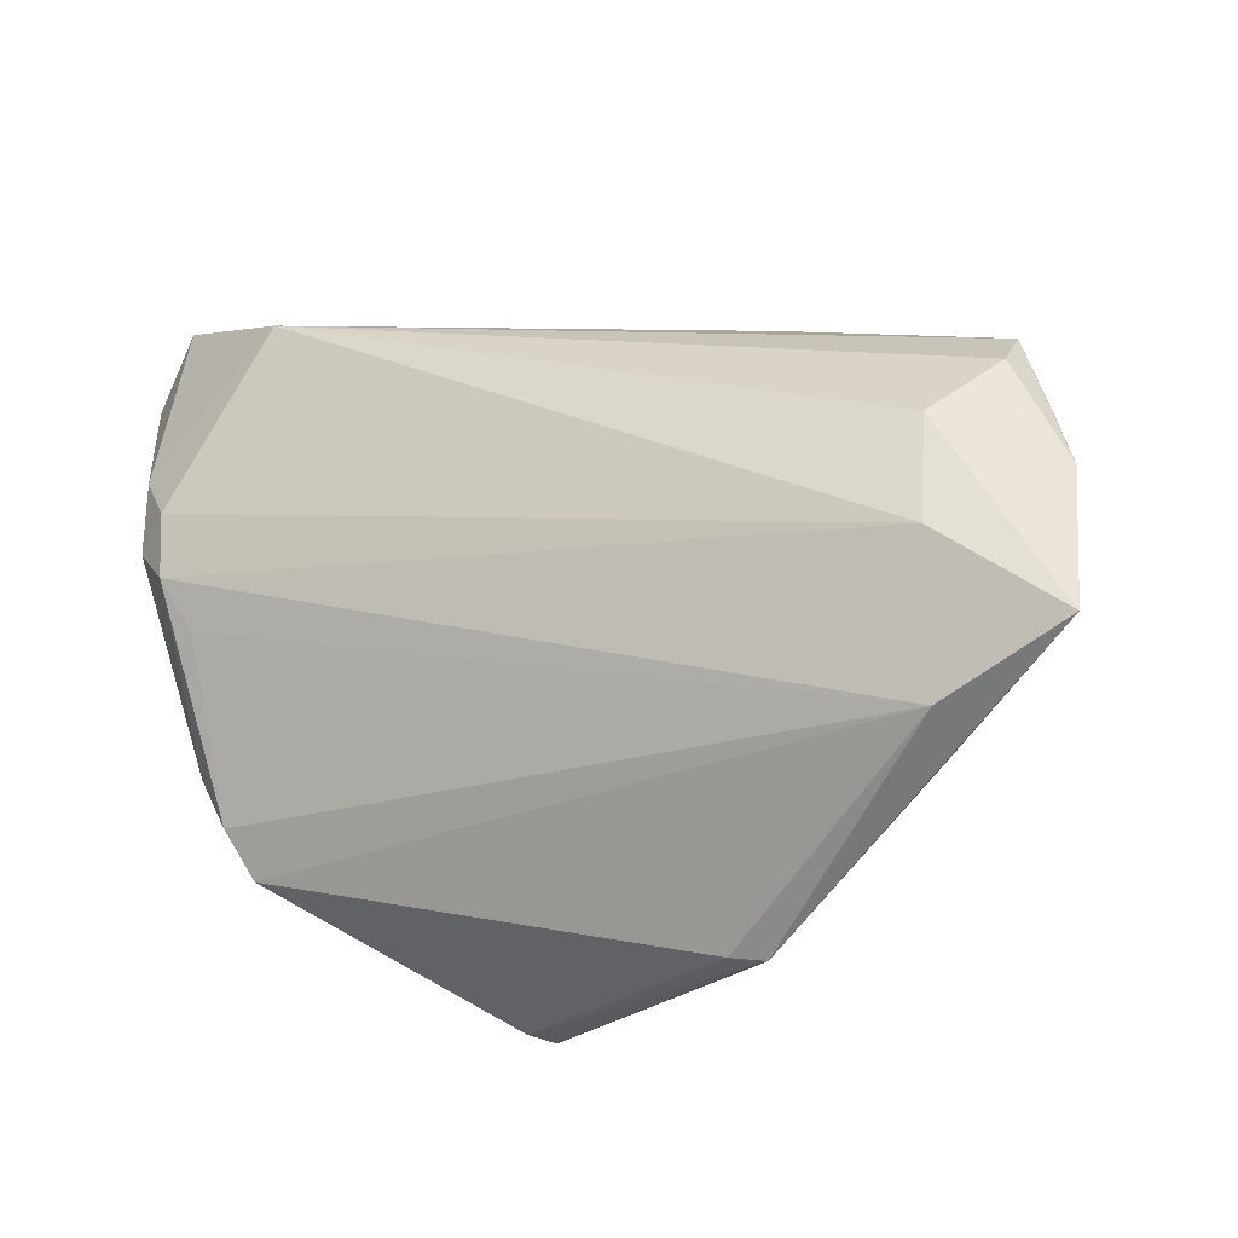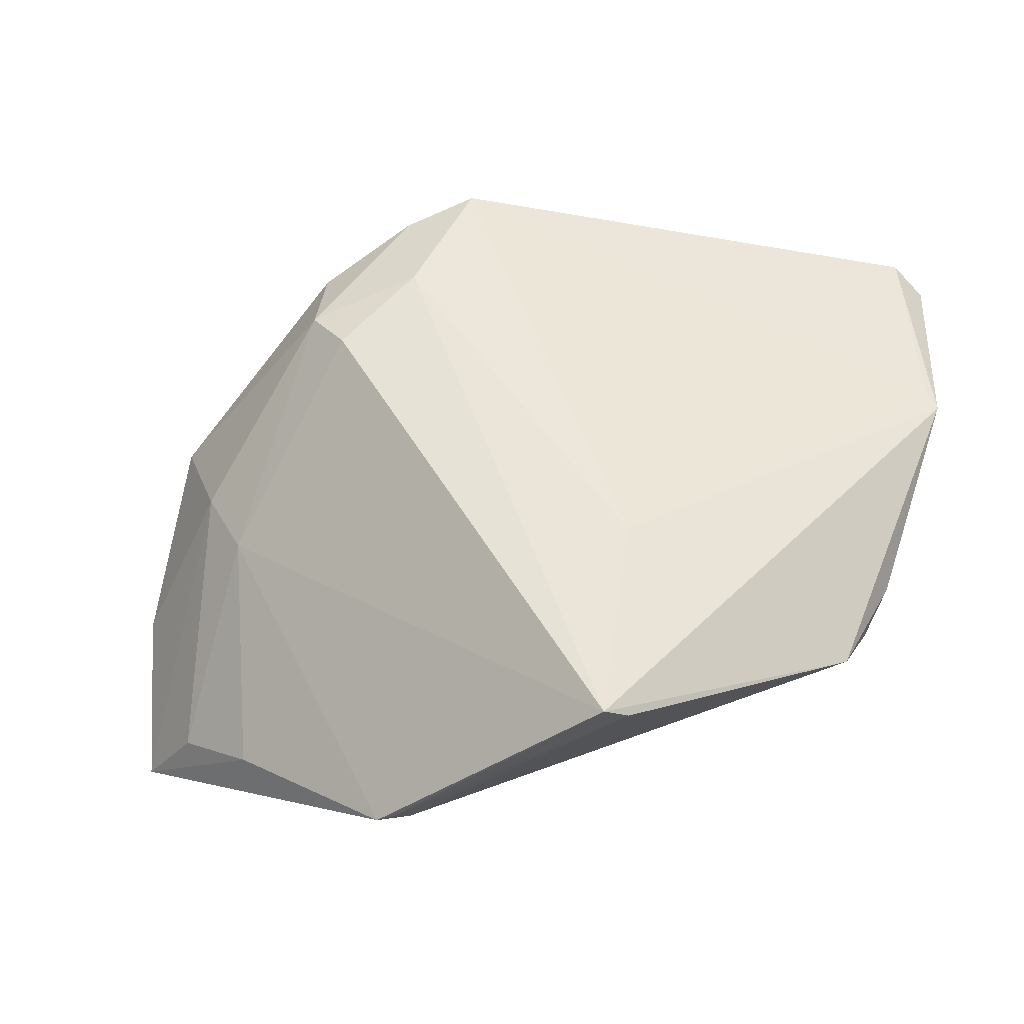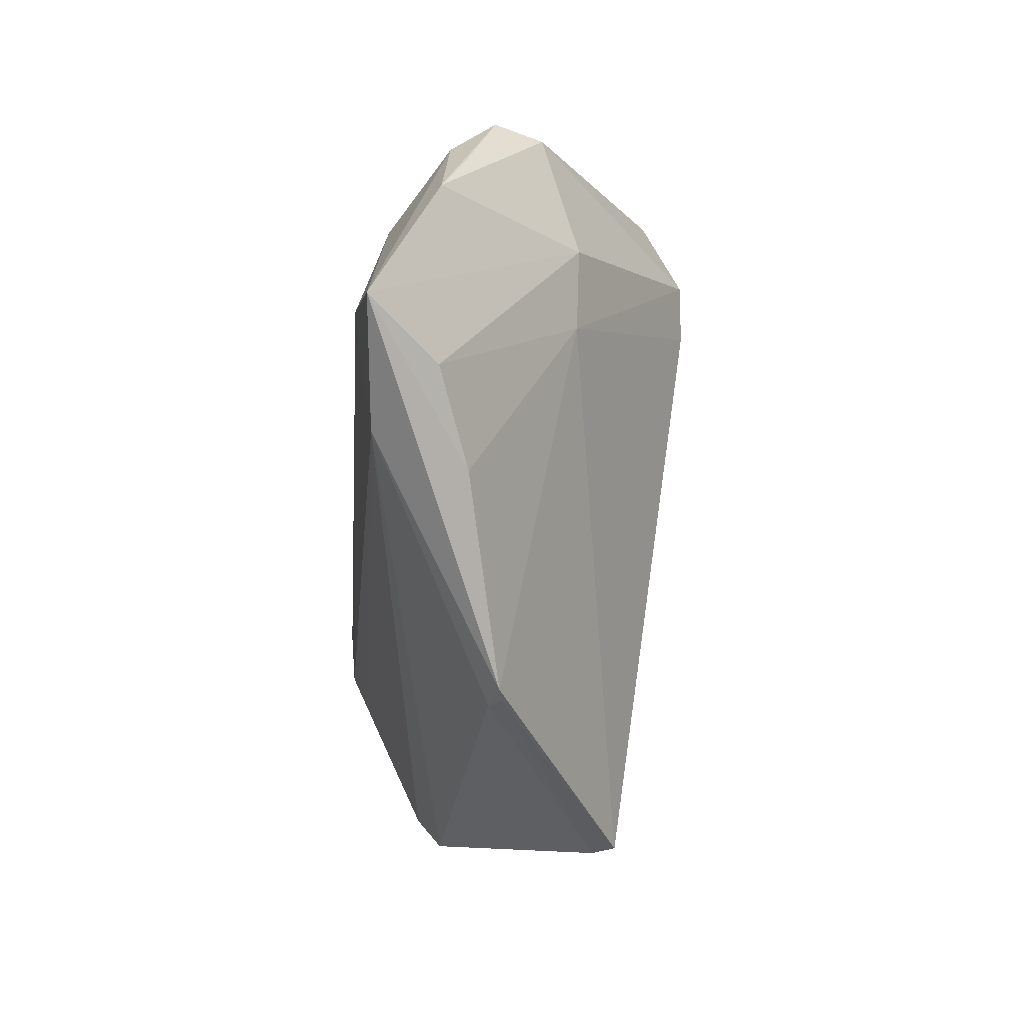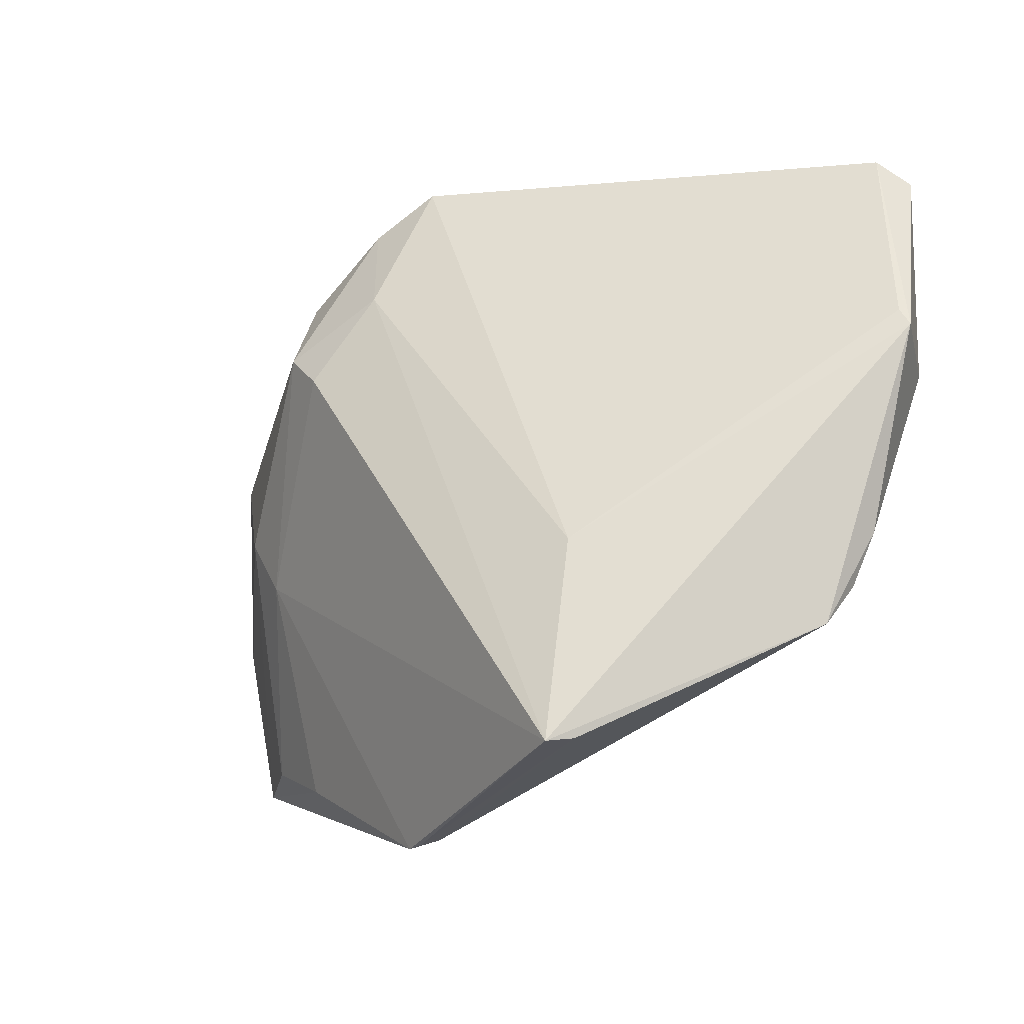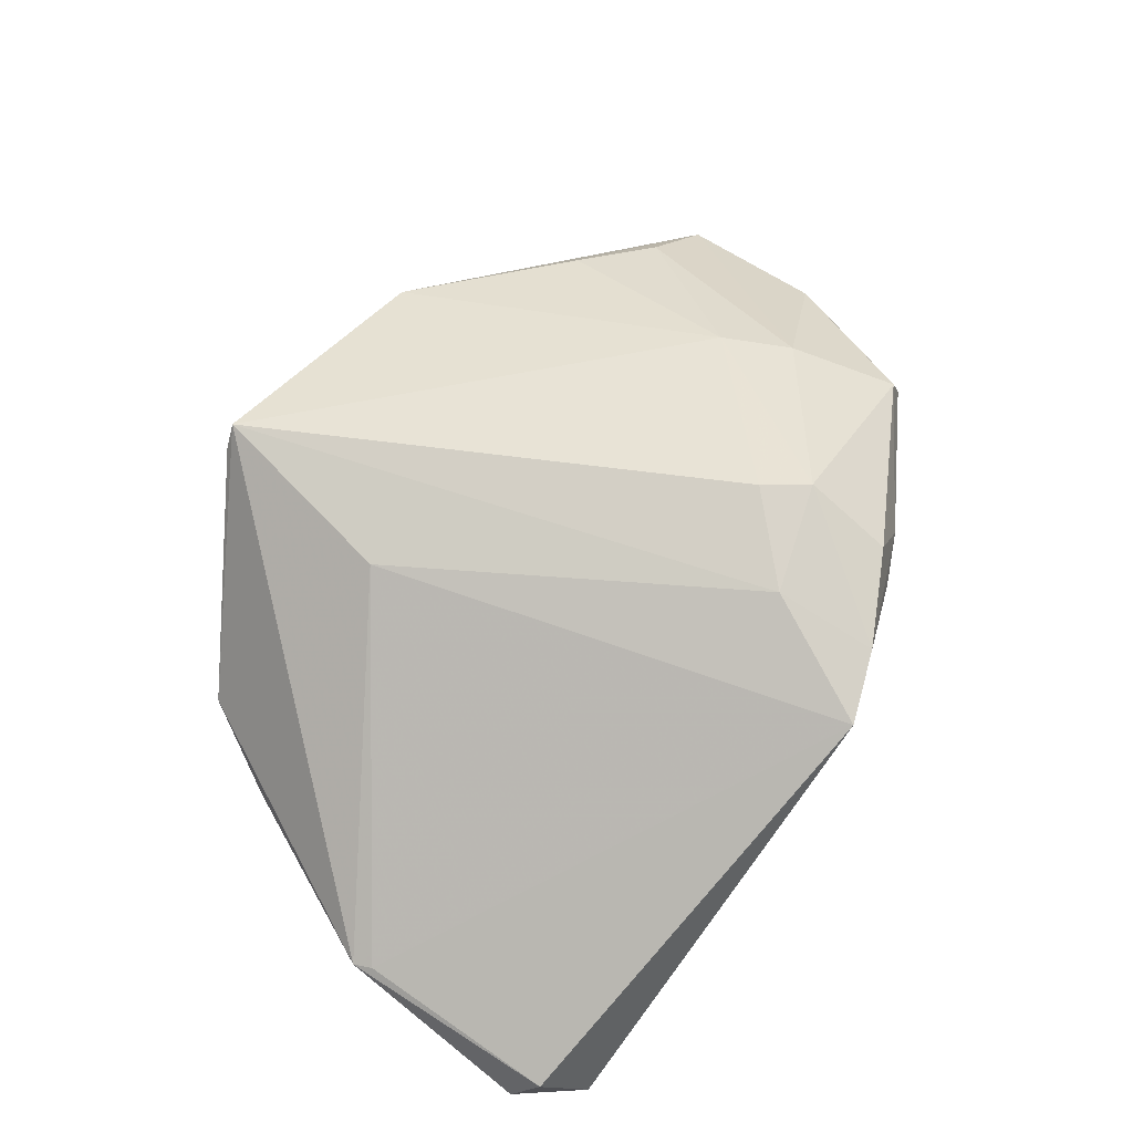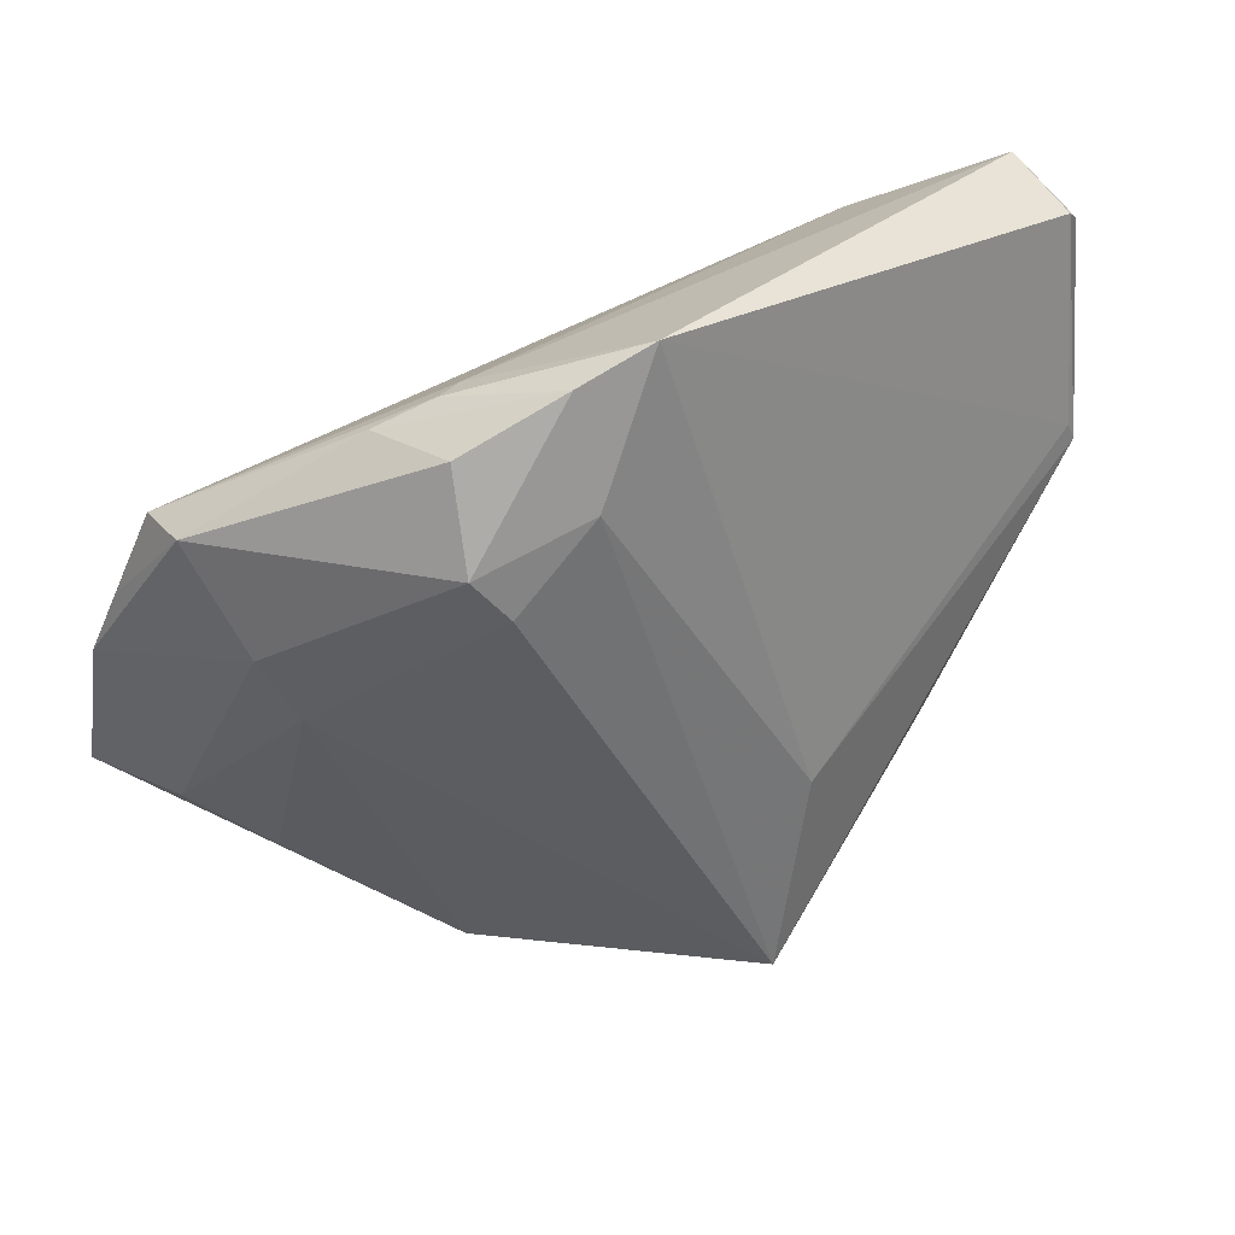
<metadata>
{"format":"obj","ext":"obj","renderer":"f3d","projection":"perspective","resolution":1024,"background":"white","views":[{"elev":-25.7,"azim":-153.5,"up":"+Y"},{"elev":-38.1,"azim":14.6,"up":"+Y"},{"elev":-41.2,"azim":-94.1,"up":"+Y"},{"elev":-30.9,"azim":35.3,"up":"+Y"},{"elev":72.9,"azim":127.9,"up":"+Z"},{"elev":33.2,"azim":-17.9,"up":"+Y"}]}
</metadata>
<code>
v 0.05103 0.01131 -0.004222
v 0.03065 0.03233 -0.01932
v -0.01654 0.03212 0.005024
v -0.01278 -0.03848 -0.003418
v 0.03759 -0.02404 -0.006535
v -0.04311 0.01741 0.0003015
v 0.04012 2.112e-05 -0.01682
v -0.04501 0.01281 -0.009967
v 0.04706 0.01858 -0.01697
v -0.007598 0.02395 0.01862
v 0.05217 0.03241 -0.009367
v -0.03835 -0.02377 -0.01696
v -0.01611 0.0148 0.01932
v -0.01939 0.03214 0.0073
v -0.03762 0.005508 0.004727
v 0.04736 0.01039 -0.01665
v 0.04957 0.03476 -0.005874
v 0.04325 0.005908 -0.01867
v -0.0511 -0.0003576 -0.01098
v 0.05203 0.009225 -0.004688
v -0.01454 -0.03909 -0.00216
v 0.04325 0.01308 -0.01932
v -0.02558 0.02909 0.005865
v -0.0351 -0.02556 -0.006923
v -0.0334 -0.002187 0.004717
v -0.04844 0.007515 -0.008127
v 0.01663 -0.01537 0.01282
v -0.0449 0.01774 -0.005058
v -0.02002 0.01945 0.01892
v -0.001186 0.03909 0.01572
v 0.01328 -0.03885 0.01272
v 0.04296 -0.01307 -0.009219
v -0.0164 -0.03905 -0.002477
v -0.04418 -0.01962 -0.01047
v -0.02025 0.02969 0.01482
v -0.05217 -0.01815 -0.01793
v -0.009311 0.03572 0.01623
v 0.03979 -0.01894 -0.009292
v 0.01543 -0.03825 0.01038
v -0.0389 0.005562 -0.01626
v 0.04603 0.03909 -0.01274
v -0.03921 -0.007443 -0.01932
f 20 27 31
f 36 12 33
f 33 12 4
f 5 20 31
f 5 12 38
f 4 12 5
f 11 20 16
f 17 20 11
f 11 41 17
f 17 41 30
f 30 41 3
f 36 8 40
f 19 8 36
f 31 27 10
f 10 27 30
f 38 12 7
f 31 33 21
f 21 33 4
f 39 5 31
f 4 5 39
f 31 21 39
f 39 21 4
f 32 16 20
f 32 5 38
f 20 5 32
f 11 16 9
f 9 16 22
f 9 41 11
f 27 20 1
f 20 17 1
f 30 27 1
f 1 17 30
f 8 19 28
f 36 40 42
f 42 12 36
f 2 9 22
f 41 9 2
f 22 42 2
f 2 42 40
f 2 40 8
f 8 28 2
f 2 3 41
f 2 28 3
f 22 16 18
f 18 7 12
f 38 7 18
f 18 42 22
f 12 42 18
f 18 32 38
f 16 32 18
f 25 33 31
f 6 29 35
f 37 10 30
f 37 29 10
f 37 35 29
f 26 19 6
f 6 28 26
f 26 28 19
f 13 25 31
f 29 25 13
f 31 10 13
f 10 29 13
f 15 29 6
f 15 25 29
f 6 19 15
f 15 34 25
f 15 19 36
f 36 34 15
f 33 25 24
f 25 34 24
f 36 33 24
f 24 34 36
f 35 37 23
f 23 28 6
f 6 35 23
f 14 37 30
f 14 23 37
f 30 3 14
f 3 28 14
f 28 23 14

</code>
